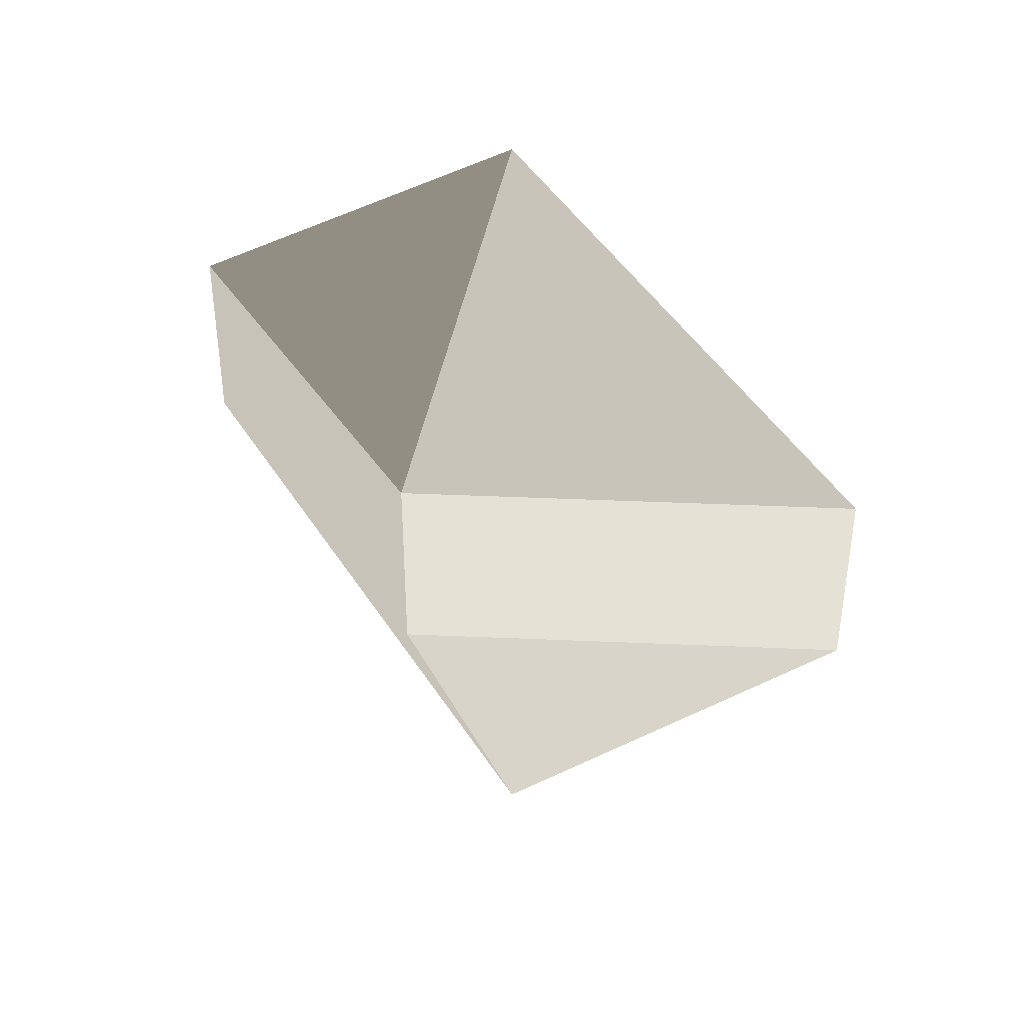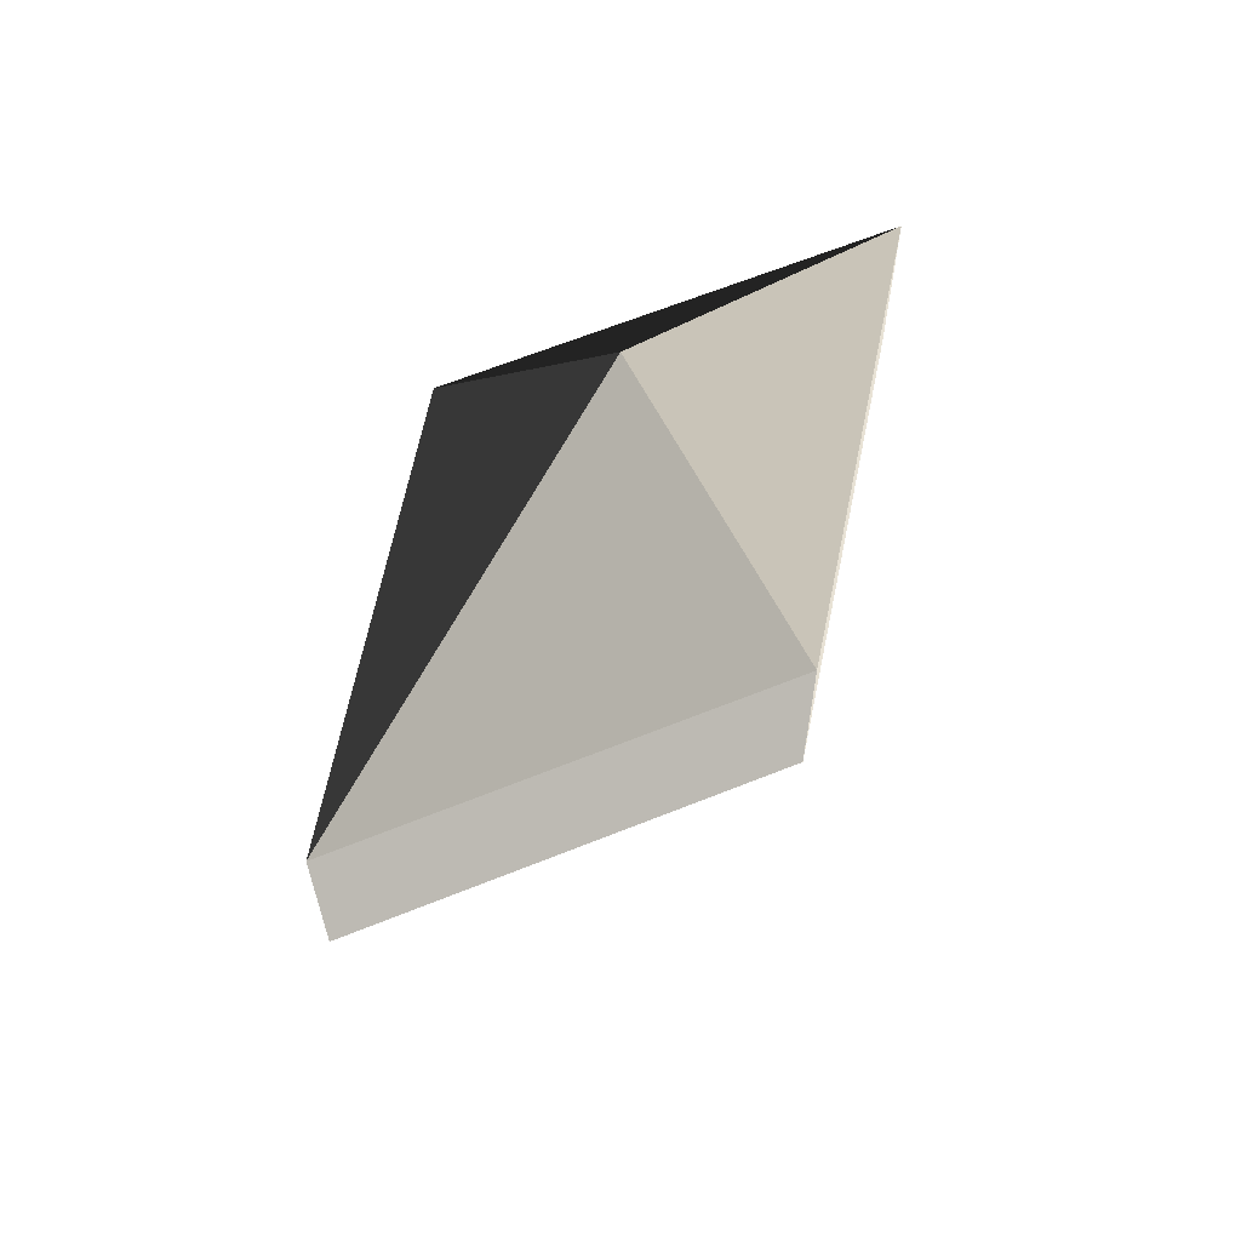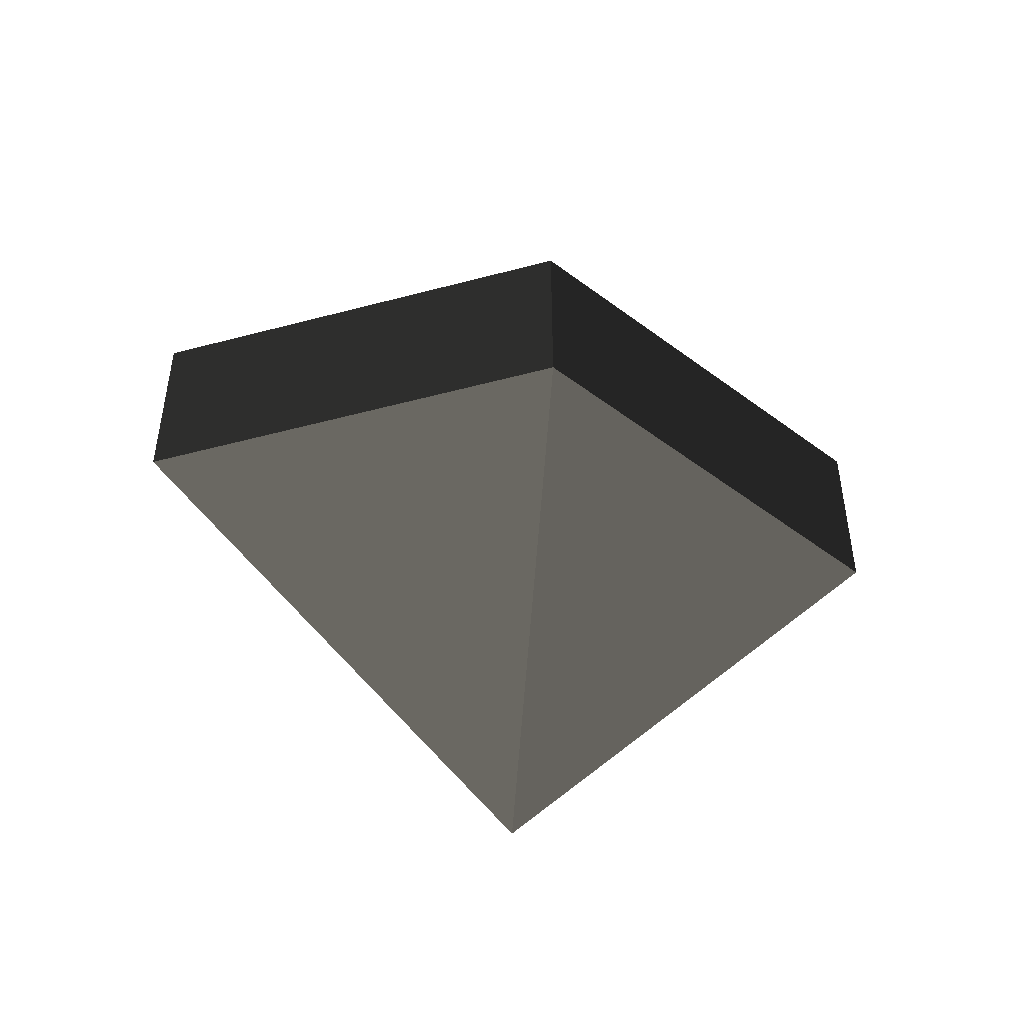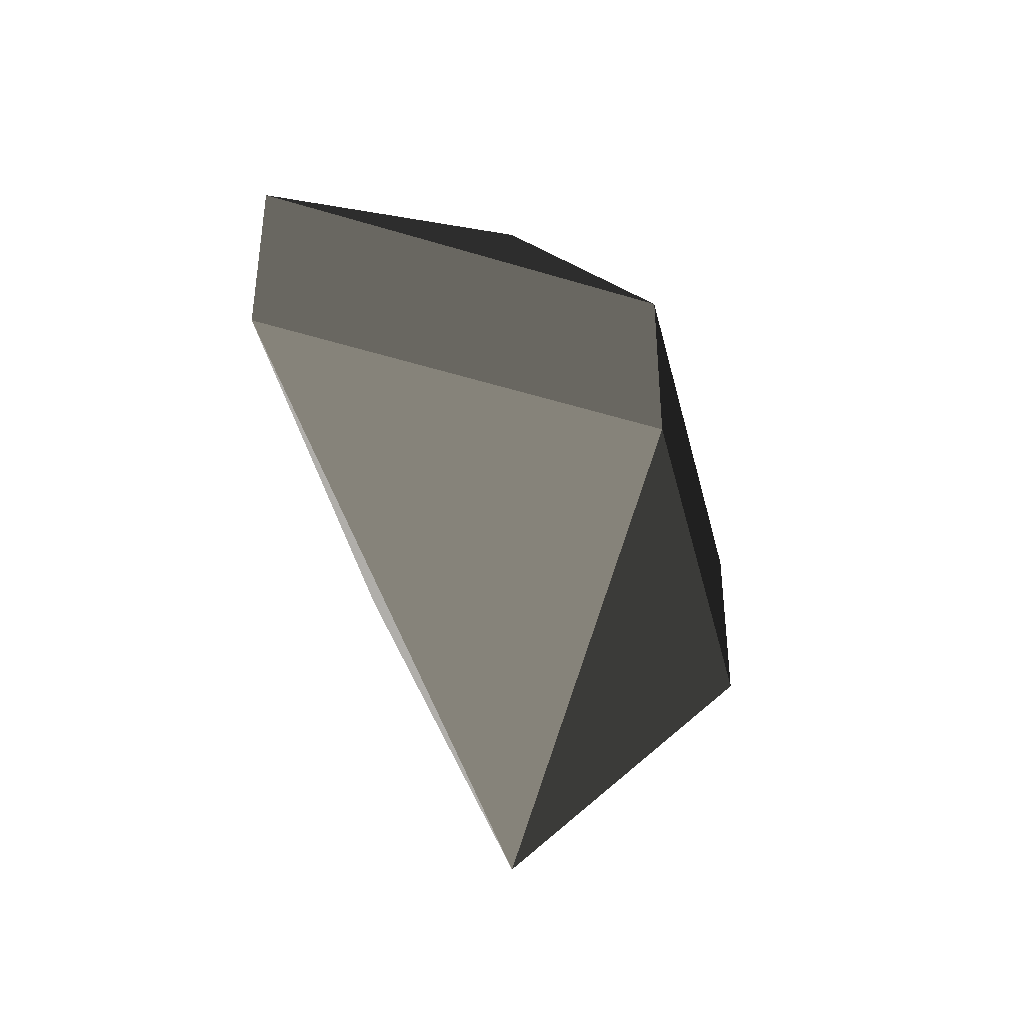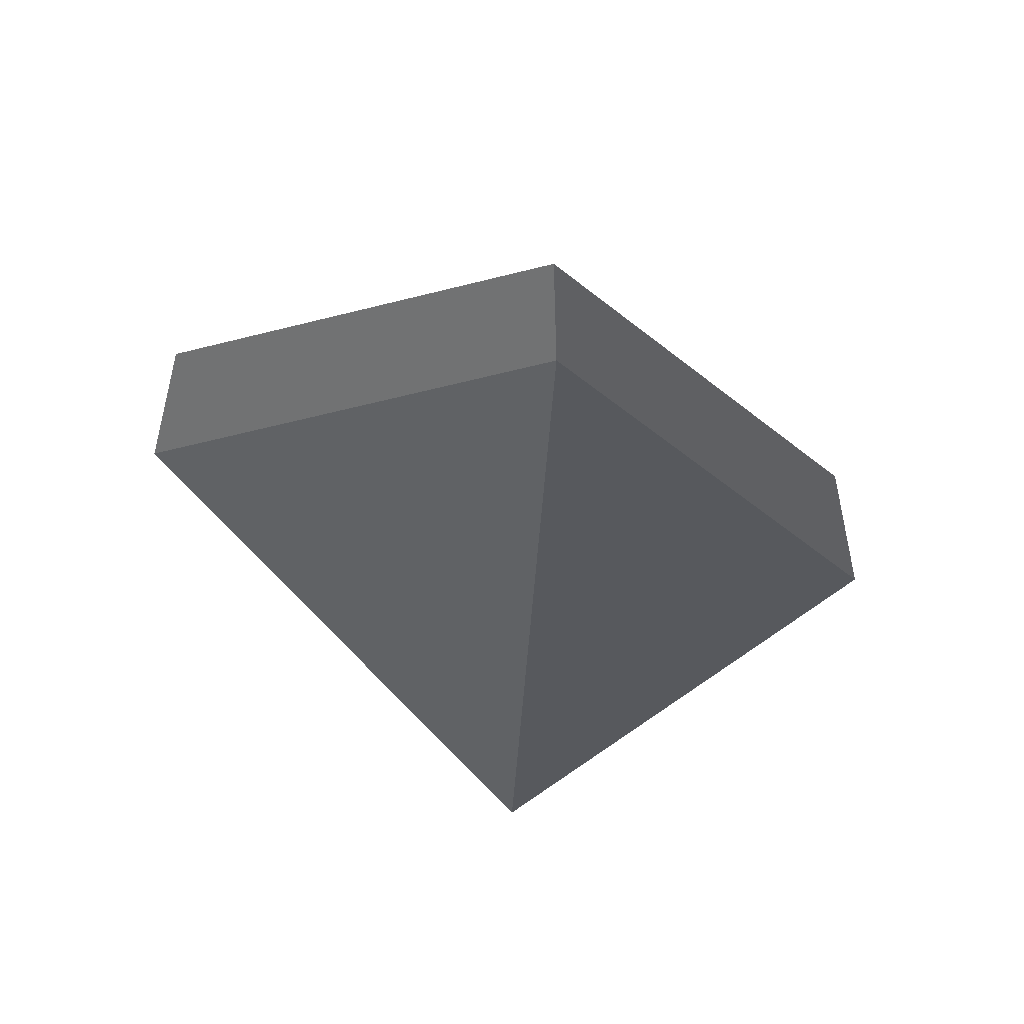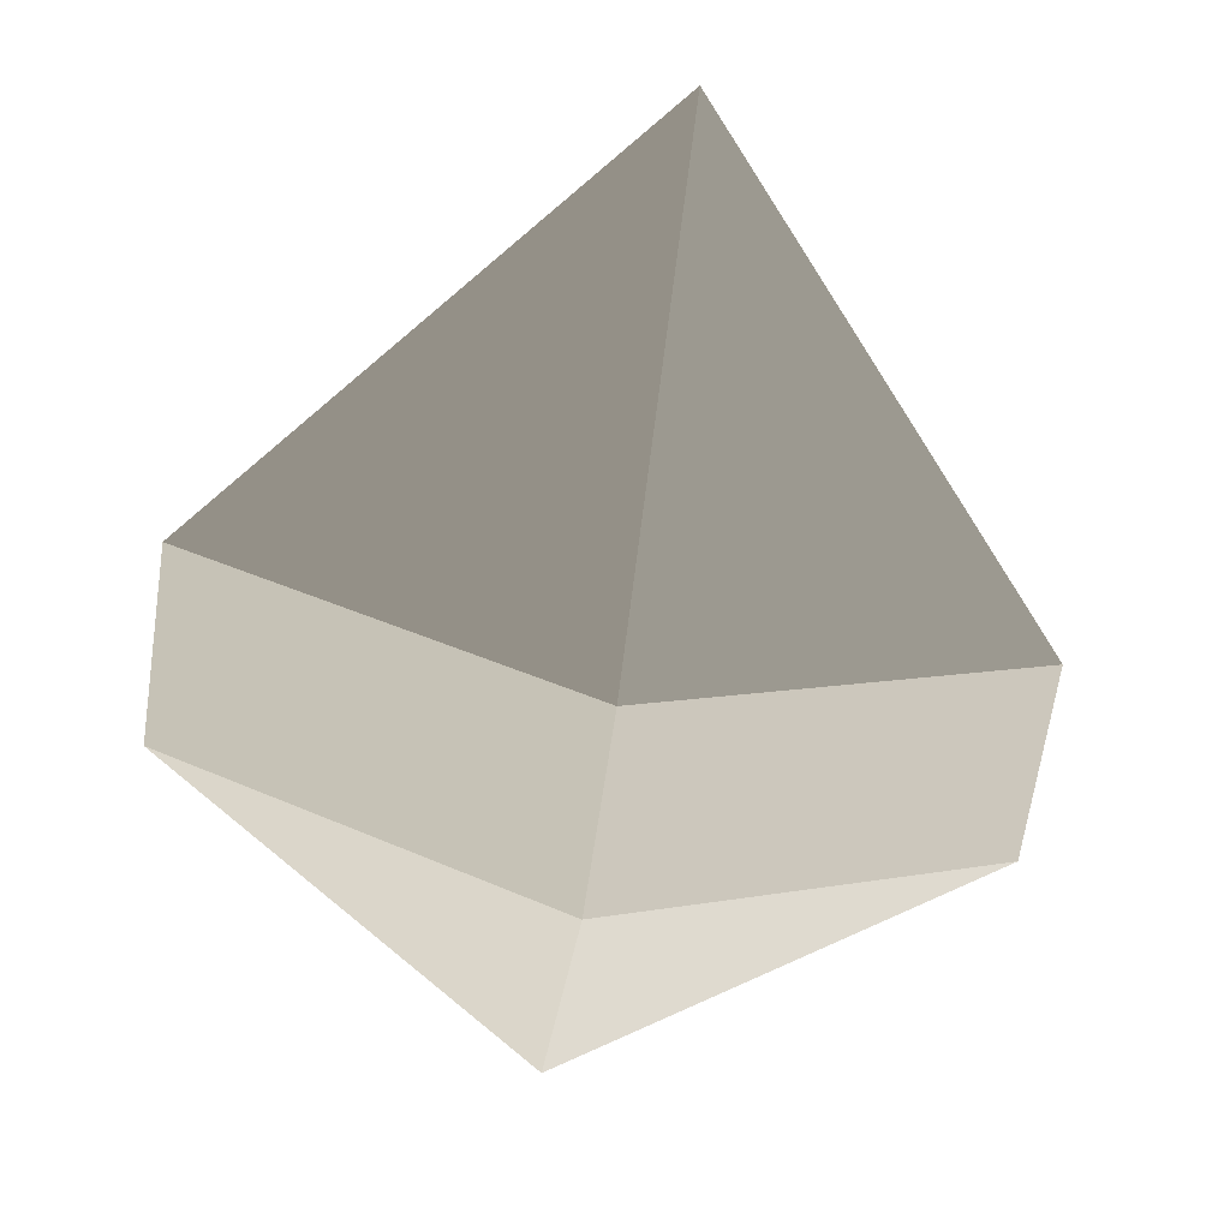
<metadata>
{"format":"obj","ext":"obj","renderer":"f3d","projection":"perspective","resolution":1024,"background":"white","views":[{"elev":41.6,"azim":-148.8,"up":"+Z"},{"elev":64.3,"azim":129.7,"up":"+Z"},{"elev":-49.5,"azim":168.3,"up":"+Z"},{"elev":-42.7,"azim":131.5,"up":"+Z"},{"elev":-53.0,"azim":-12.7,"up":"+Z"},{"elev":-67.0,"azim":171.6,"up":"+Y"}]}
</metadata>
<code>
o shield
v 0 23.99 23.25
v 0 -23.99 23.25
v -44.75 -8.562e-07 23.25
v 44.75 -8.562e-07 23.25
v 0 -8.562e-07 -50.95
v 0 -8.562e-07 55.35
v 0 -23.99 0.99
v 44.75 -8.562e-07 0.99
v -44.75 -8.562e-07 0.99
v 0 23.99 0.99
g Default
f 7 2 3 9
f 4 8 10 1
f 3 6 1
f 3 2 6
f 4 1 6
f 5 8 7
f 4 6 2
f 5 9 10
f 1 10 9 3
f 8 4 2 7
f 5 7 9
f 5 10 8

</code>
